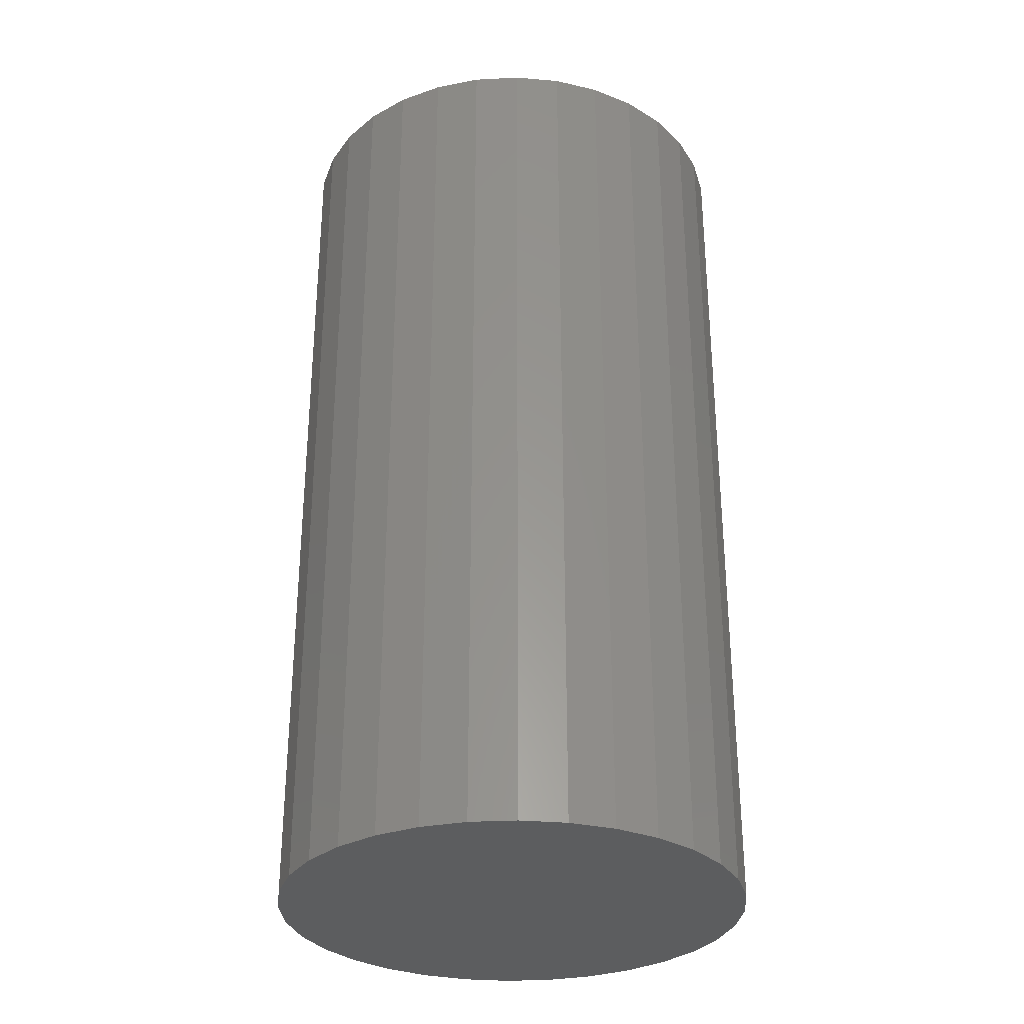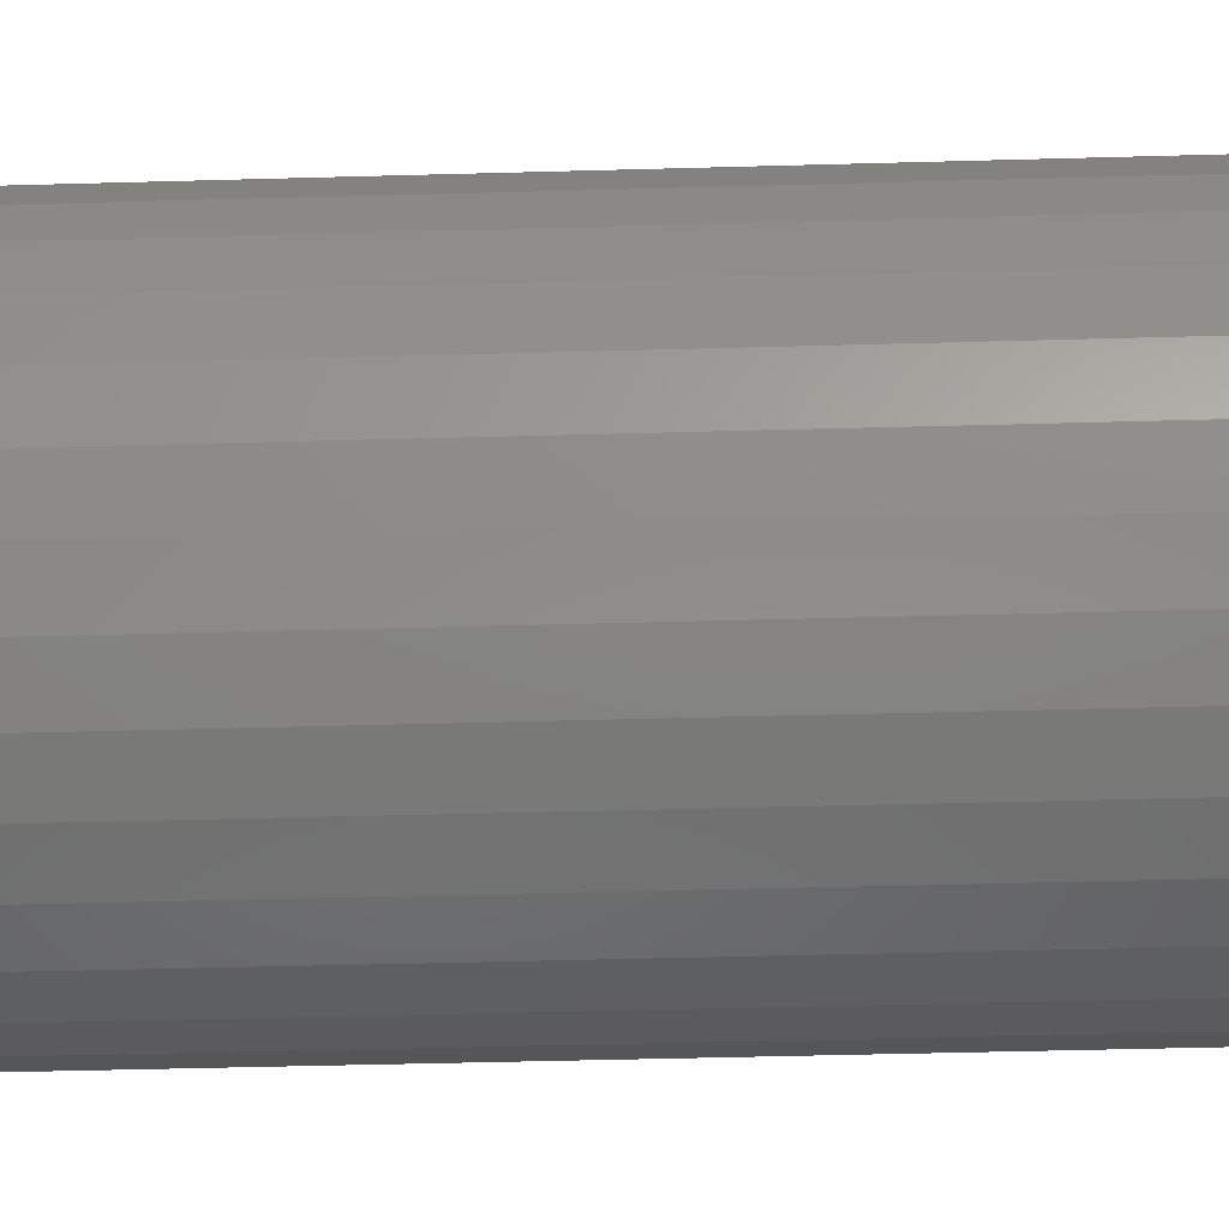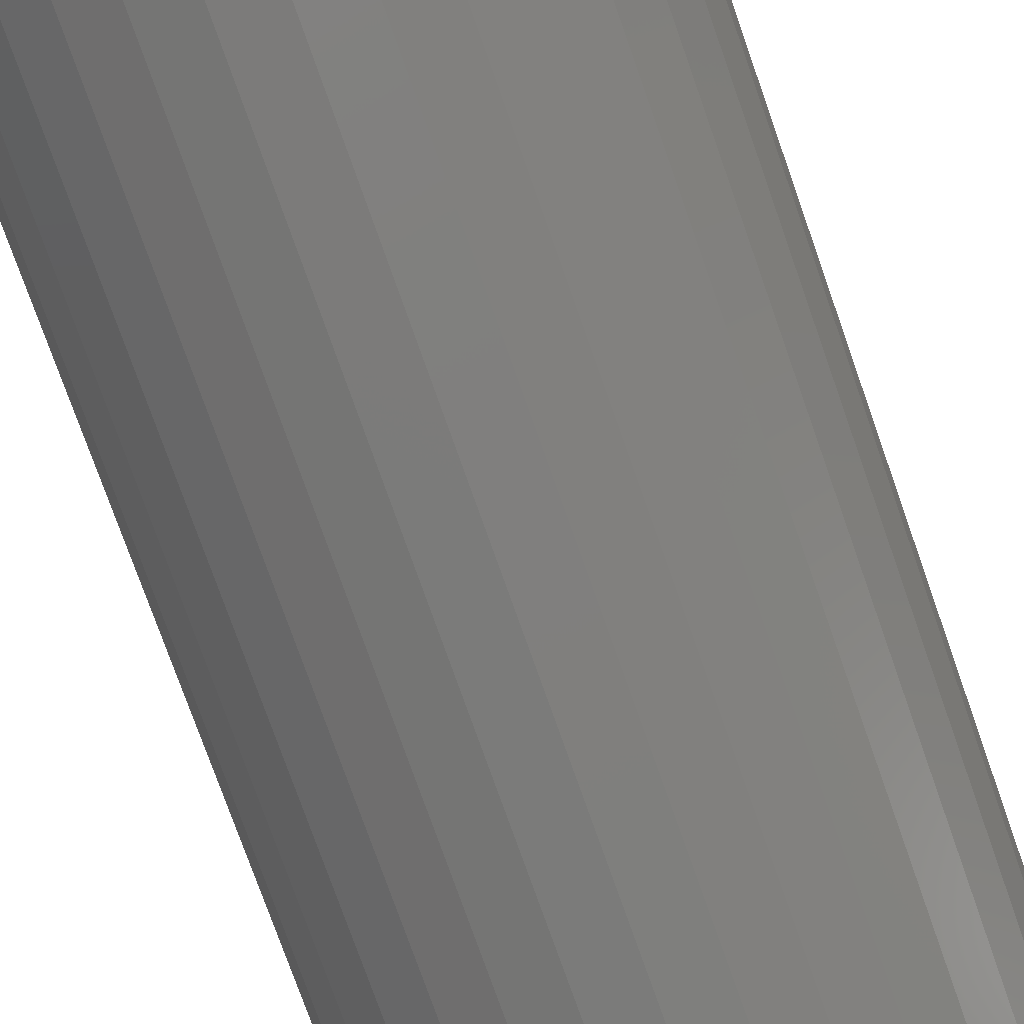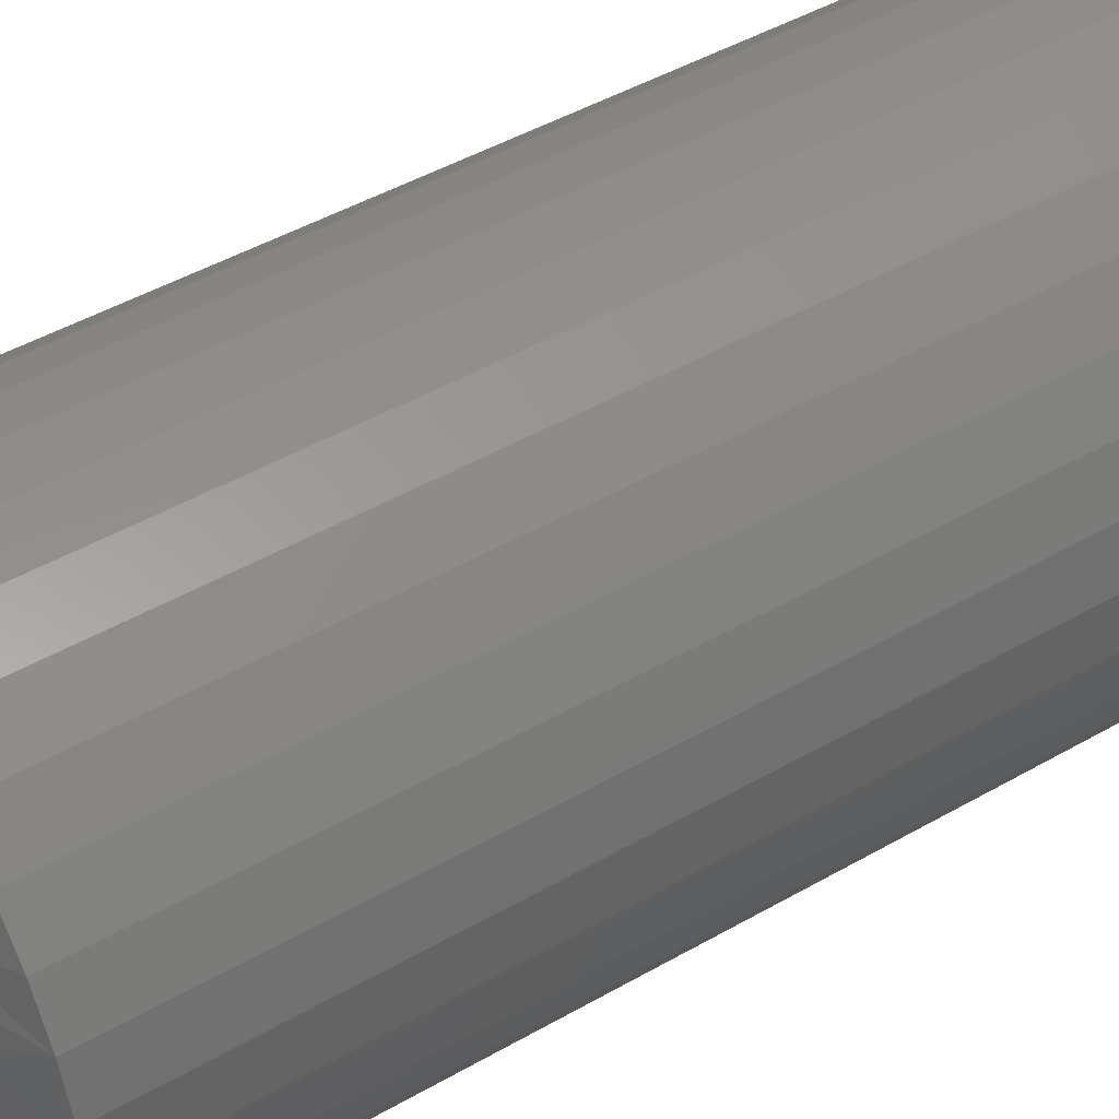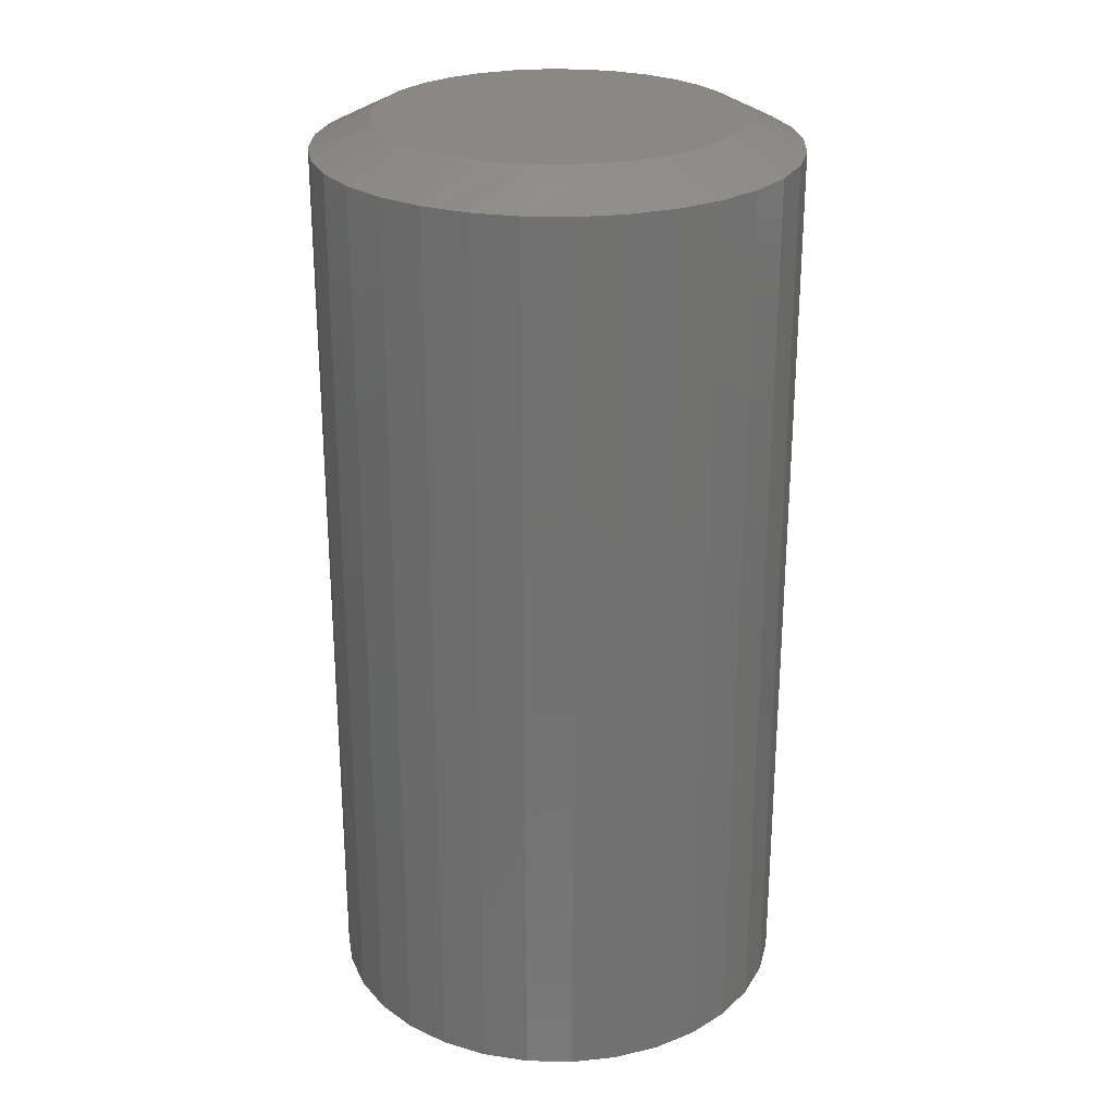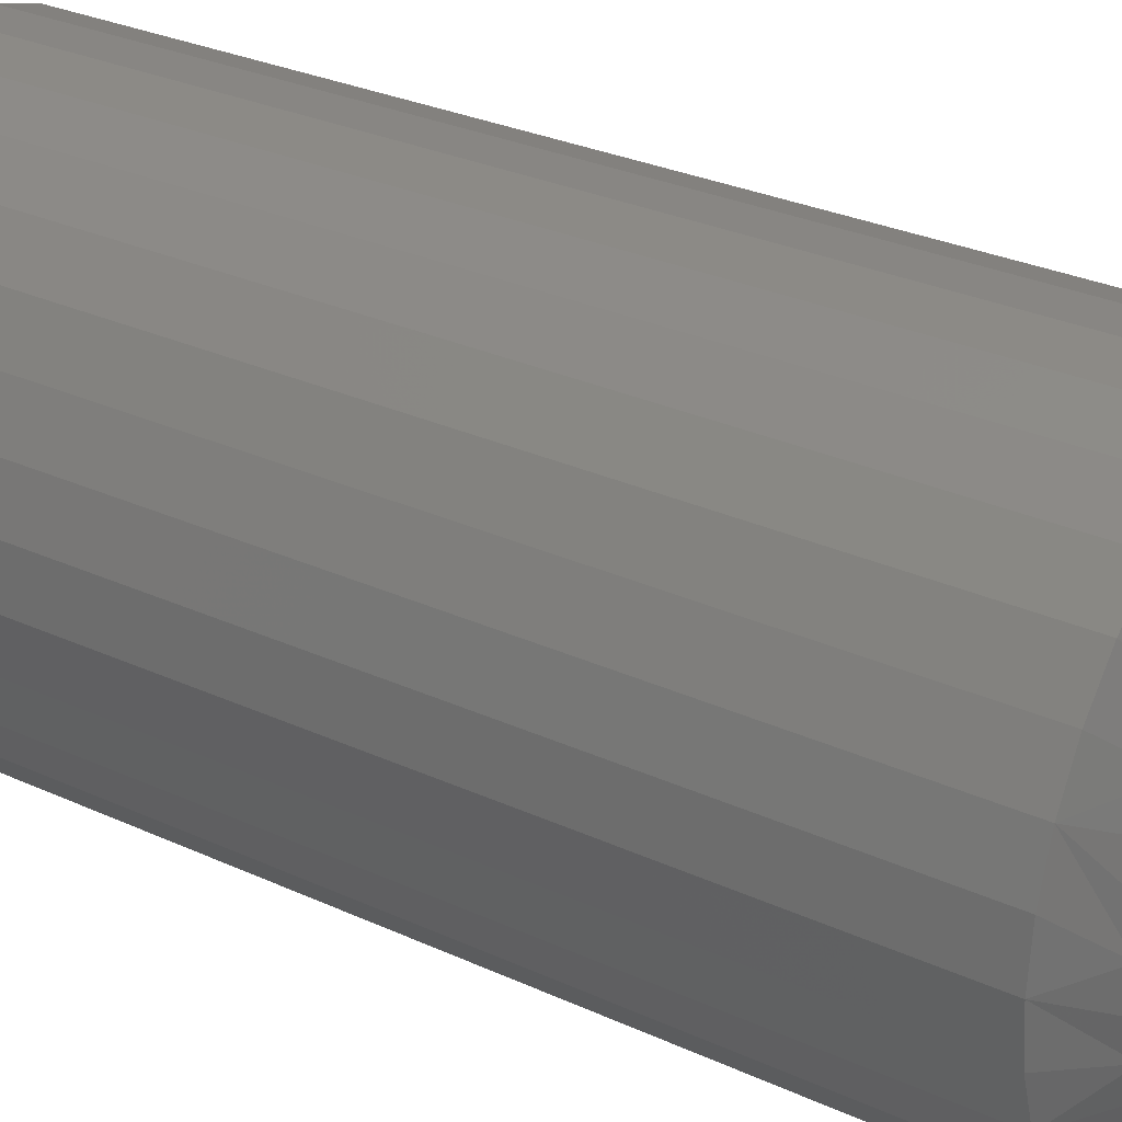
<metadata>
{"format":"stl","ext":"stl","renderer":"f3d","projection":"perspective","resolution":1024,"background":"white","views":[{"elev":-30.9,"azim":54.9,"up":"+Y"},{"elev":-44.0,"azim":91.9,"up":"+Z"},{"elev":-77.4,"azim":-160.5,"up":"+Z"},{"elev":46.5,"azim":-123.2,"up":"+Z"},{"elev":26.1,"azim":-59.8,"up":"+Y"},{"elev":28.2,"azim":125.1,"up":"+Z"}]}
</metadata>
<code>
# stl→obj: 97 verts, 190 faces
v 0.3529 0.5 0.3362
v 0.3702 0.5 0.3394
v 0.3877 0.5 0.3394
v 0.405 0.5 0.3362
v 0.3366 0.5 0.3298
v 0.4213 0.5 0.3298
v 0.3217 0.5 0.3206
v 0.4362 0.5 0.3206
v 0.4153 0.5 0.1569
v 0.3426 0.5 0.1569
v 0.4318 0.5 0.1657
v 0.3604 0.5 0.1515
v 0.3975 0.5 0.1515
v 0.3789 0.5 0.1497
v 0.3261 0.5 0.1657
v 0.3117 0.5 0.1775
v 0.4462 0.5 0.1775
v 0.2999 0.5 0.1919
v 0.458 0.5 0.1919
v 0.2911 0.5 0.2084
v 0.4668 0.5 0.2084
v 0.2857 0.5 0.2262
v 0.4722 0.5 0.2262
v 0.2839 0.5 0.2447
v 0.474 0.5 0.2447
v 0.2855 0.5 0.2622
v 0.4724 0.5 0.2622
v 0.2903 0.5 0.2791
v 0.4676 0.5 0.2791
v 0.2981 0.5 0.2948
v 0.4598 0.5 0.2948
v 0.3087 0.5 0.3088
v 0.4492 0.5 0.3088
v 0.5053 0.4844 0.2447
v 0.5053 0 0.2447
v 0.5028 0.4844 0.2201
v 0.5028 0 0.2201
v 0.4956 0.4844 0.1964
v 0.4956 0 0.1964
v 0.484 0.4844 0.1746
v 0.484 0 0.1746
v 0.4683 0.4844 0.1554
v 0.4683 0 0.1554
v 0.4491 0.4844 0.1397
v 0.4491 0 0.1397
v 0.4273 0.4844 0.128
v 0.4273 0 0.128
v 0.4036 0.4844 0.1208
v 0.4036 0 0.1208
v 0.3789 0.4844 0.1184
v 0.3789 0 0.1184
v 0.3543 0.4844 0.1208
v 0.3543 0 0.1208
v 0.3306 0.4844 0.128
v 0.3306 0 0.128
v 0.3088 0.4844 0.1397
v 0.3088 0 0.1397
v 0.2896 0.4844 0.1554
v 0.2896 0 0.1554
v 0.2739 0.4844 0.1746
v 0.2739 0 0.1746
v 0.2622 0.4844 0.1964
v 0.2622 0 0.1964
v 0.2551 0.4844 0.2201
v 0.2551 0 0.2201
v 0.2526 0.4844 0.2447
v 0.2526 0 0.2447
v 0.2551 0.4844 0.2694
v 0.2551 0 0.2694
v 0.2622 0.4844 0.2931
v 0.2622 0 0.2931
v 0.2739 0.4844 0.3149
v 0.2739 0 0.3149
v 0.2896 0.4844 0.3341
v 0.2896 0 0.3341
v 0.3088 0.4844 0.3498
v 0.3088 0 0.3498
v 0.3306 0.4844 0.3614
v 0.3306 0 0.3614
v 0.3543 0.4844 0.3686
v 0.3543 0 0.3686
v 0.3789 0.4844 0.3711
v 0.3789 0 0.3711
v 0.4036 0.4844 0.3686
v 0.4036 0 0.3686
v 0.4273 0.4844 0.3614
v 0.4273 0 0.3614
v 0.4491 0.4844 0.3498
v 0.4491 0 0.3498
v 0.4683 0.4844 0.3341
v 0.4683 0 0.3341
v 0.484 0.4844 0.3149
v 0.484 0 0.3149
v 0.4956 0.4844 0.2931
v 0.4956 0 0.2931
v 0.5028 0.4844 0.2694
v 0.5028 0 0.2694
f 1 2 3
f 4 1 3
f 5 1 4
f 6 5 4
f 7 5 6
f 8 7 6
f 9 10 11
f 12 10 9
f 13 12 9
f 14 12 13
f 10 15 11
f 11 15 16
f 11 16 17
f 17 16 18
f 17 18 19
f 19 18 20
f 19 20 21
f 21 20 22
f 21 22 23
f 23 22 24
f 23 24 25
f 25 24 26
f 25 26 27
f 27 26 28
f 27 28 29
f 29 28 30
f 29 30 31
f 31 30 32
f 31 32 33
f 33 32 7
f 33 7 8
f 34 35 36
f 36 35 37
f 36 37 38
f 38 37 39
f 38 39 40
f 40 39 41
f 40 41 42
f 42 41 43
f 42 43 44
f 44 43 45
f 44 45 46
f 46 45 47
f 46 47 48
f 48 47 49
f 48 49 50
f 50 49 51
f 50 51 52
f 52 51 53
f 52 53 54
f 54 53 55
f 54 55 56
f 56 55 57
f 56 57 58
f 58 57 59
f 58 59 60
f 60 59 61
f 60 61 62
f 62 61 63
f 62 63 64
f 64 63 65
f 64 65 66
f 66 65 67
f 66 67 68
f 68 67 69
f 68 69 70
f 70 69 71
f 70 71 72
f 72 71 73
f 72 73 74
f 74 73 75
f 74 75 76
f 76 75 77
f 76 77 78
f 78 77 79
f 78 79 80
f 80 79 81
f 80 81 82
f 82 81 83
f 82 83 84
f 84 83 85
f 84 85 86
f 86 85 87
f 86 87 88
f 88 87 89
f 88 89 90
f 90 89 91
f 90 91 92
f 92 91 93
f 92 93 94
f 94 93 95
f 94 95 96
f 96 95 97
f 96 97 34
f 34 97 35
f 36 38 21
f 66 24 64
f 60 62 20
f 56 58 16
f 52 54 10
f 48 50 14
f 44 46 9
f 40 42 17
f 36 21 34
f 34 21 23
f 34 23 25
f 64 24 62
f 62 24 22
f 62 22 20
f 60 20 58
f 58 20 18
f 58 18 16
f 56 16 54
f 54 16 15
f 54 15 10
f 52 10 50
f 50 10 12
f 50 12 14
f 48 14 46
f 46 14 13
f 46 13 9
f 44 9 42
f 42 9 11
f 42 11 17
f 40 17 38
f 38 17 19
f 38 19 21
f 31 90 92
f 92 94 31
f 31 94 29
f 8 86 88
f 88 90 8
f 8 90 33
f 4 82 84
f 84 86 4
f 4 86 6
f 2 78 80
f 80 82 2
f 2 82 3
f 5 74 76
f 76 78 5
f 5 78 1
f 32 70 72
f 72 74 32
f 32 74 7
f 68 70 28
f 28 70 30
f 94 27 29
f 90 31 33
f 86 8 6
f 82 4 3
f 78 2 1
f 74 5 7
f 70 32 30
f 66 68 28
f 66 28 26
f 66 26 24
f 25 27 94
f 25 94 96
f 25 96 34
f 81 85 83
f 85 81 79
f 85 79 87
f 87 79 77
f 87 77 89
f 45 55 47
f 47 55 53
f 47 53 49
f 49 53 51
f 89 77 91
f 91 77 75
f 91 75 93
f 93 75 73
f 93 73 95
f 95 73 71
f 95 71 97
f 97 71 69
f 97 69 35
f 35 69 67
f 35 67 37
f 37 67 65
f 37 65 39
f 39 65 63
f 39 63 41
f 41 63 61
f 41 61 43
f 43 61 59
f 43 59 45
f 45 59 57
f 45 57 55

</code>
